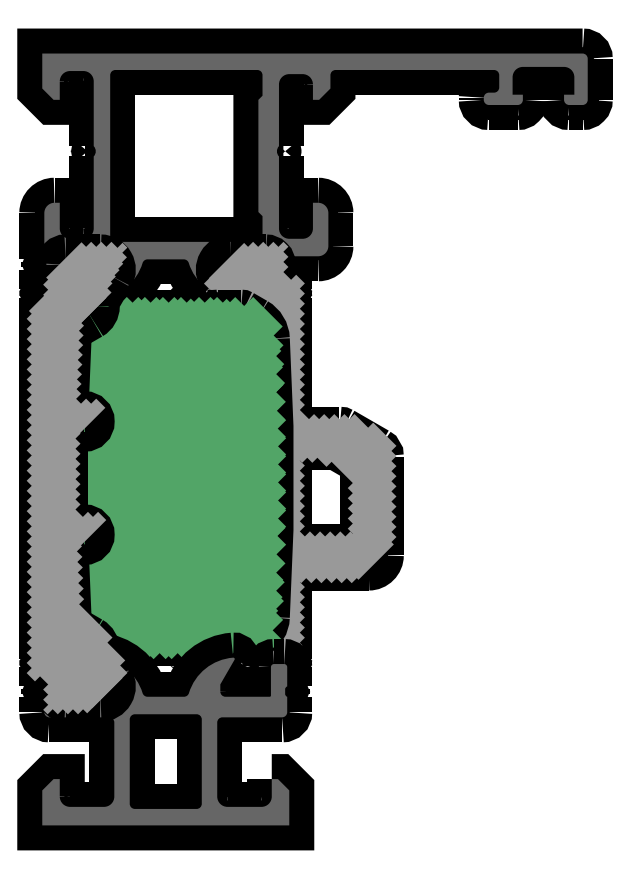
<metadata>
{"format":"dxf","ext":"dxf","renderer":"ezdxf+matplotlib","layout":"modelspace","background":"white","min_lineweight":24,"dpi":150}
</metadata>
<code>
0
SECTION
2
ENTITIES
0
POINT
8
FANGPUNKTE
10
24
20
0
30
0
0
POINT
8
FANGPUNKTE
10
0
20
0
30
0
0
POINT
8
FANGPUNKTE
10
0
20
75
30
0
0
POINT
8
FANGPUNKTE
10
53
20
75
30
0
0
POINT
8
FANGPUNKTE
10
53
20
70
30
0
0
POINT
8
FANGPUNKTE
10
28
20
70
30
0
0
POINT
8
FANGPUNKTE
10
28
20
39.75
30
0
0
POINT
8
FANGPUNKTE
10
32.7
20
39.75
30
0
0
POINT
8
FANGPUNKTE
10
32.7
20
25.25
30
0
0
POINT
8
FANGPUNKTE
10
24
20
25.25
30
0
0
INSERT
8
0S-Alu contour
2
480830__26DA415F_5FB4_4137_AD60_6AA6AD89FE96_
10
0
20
0
30
0
0
ENDSEC
0
EOF

</code>
